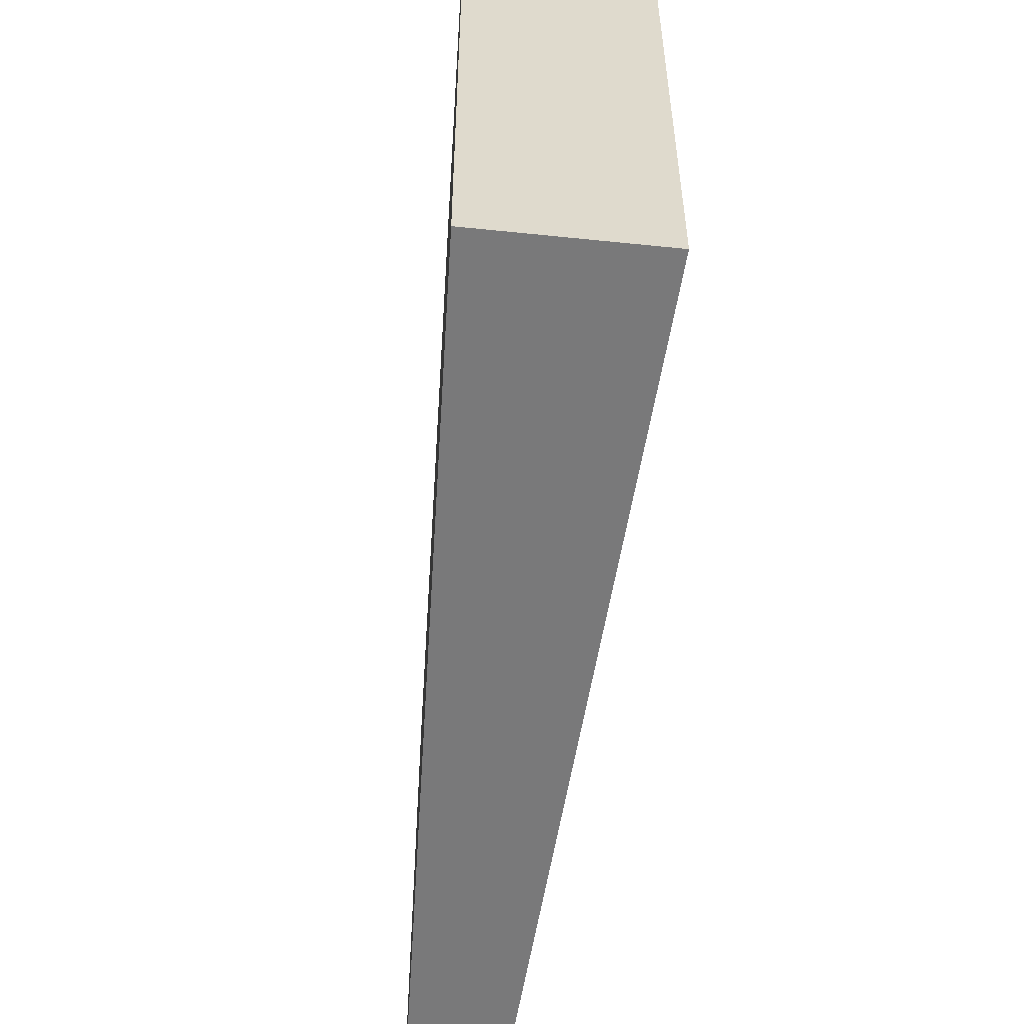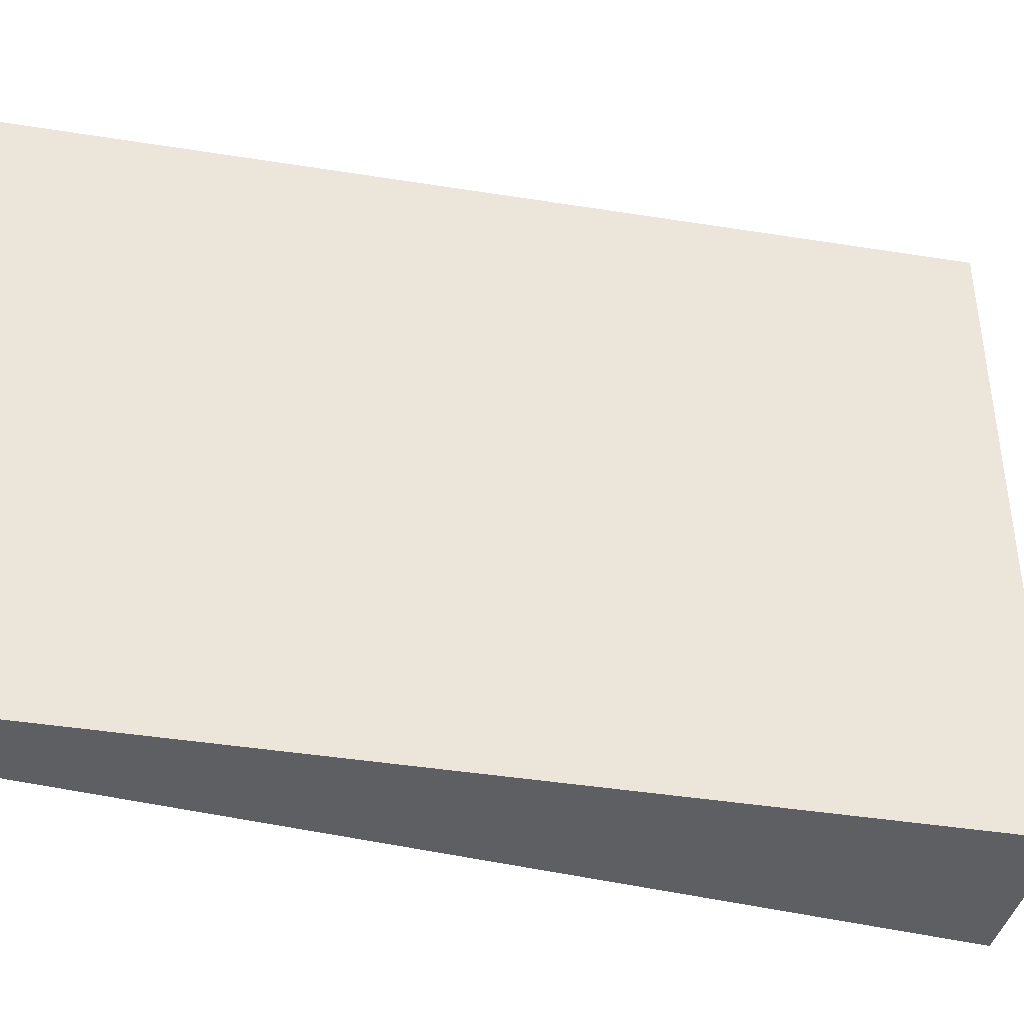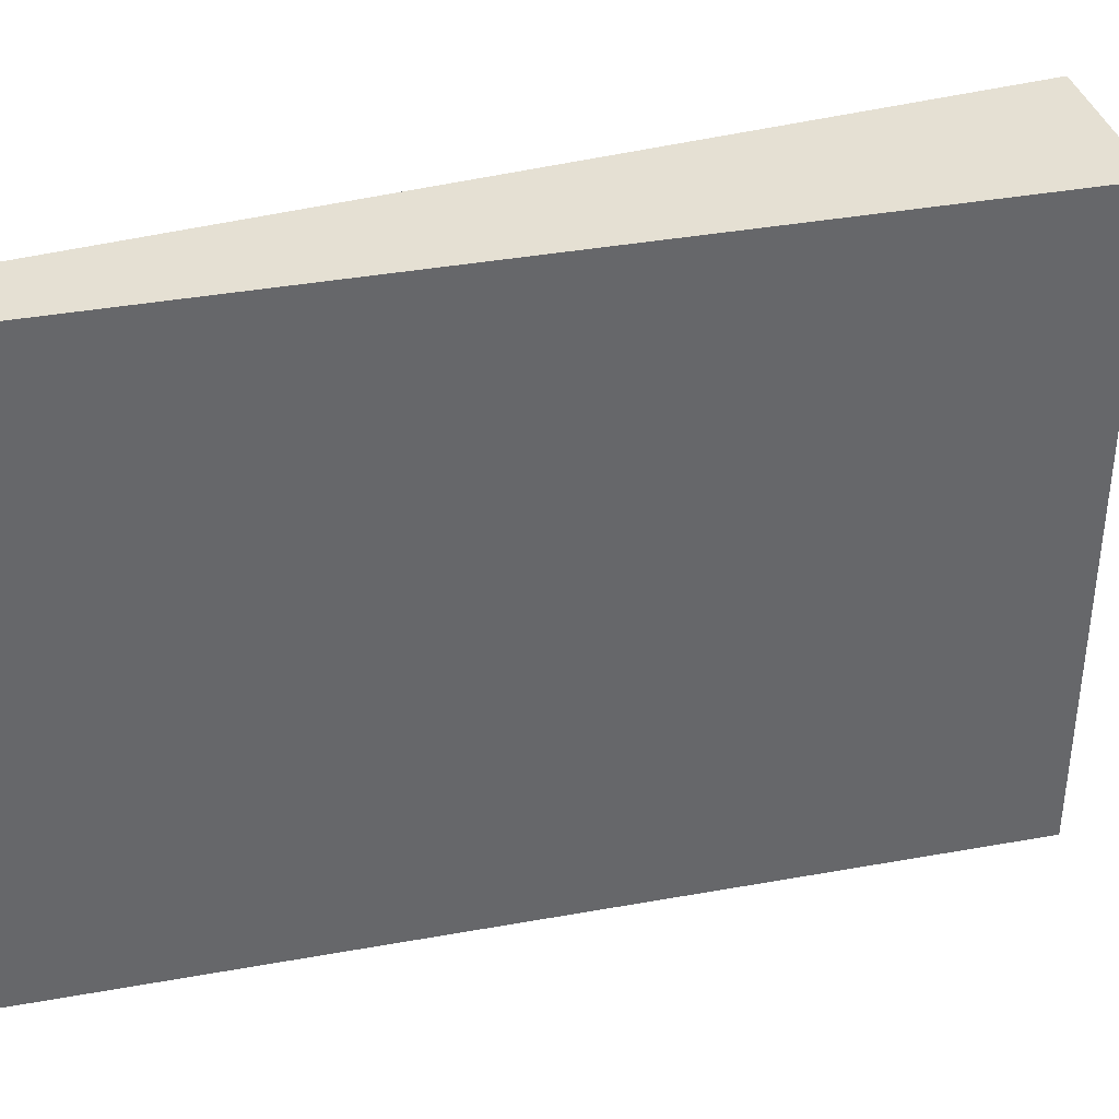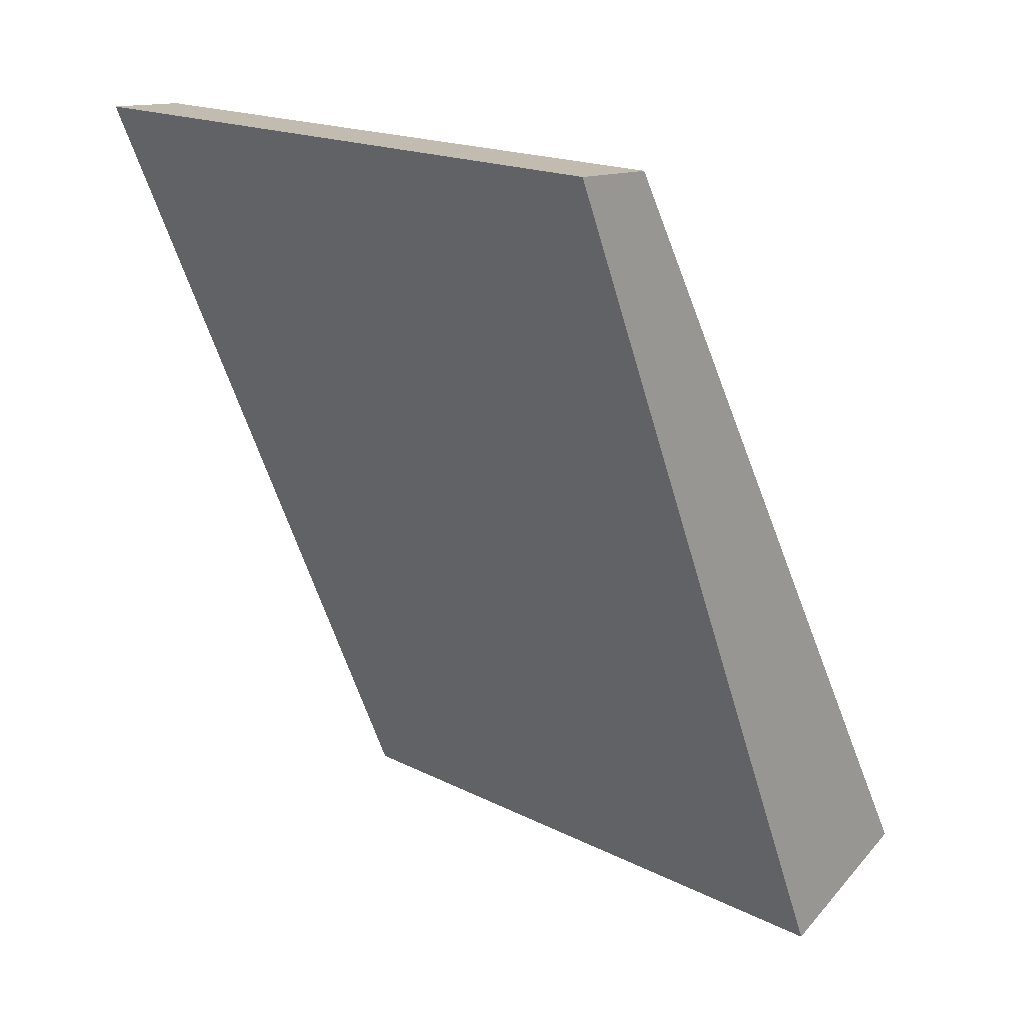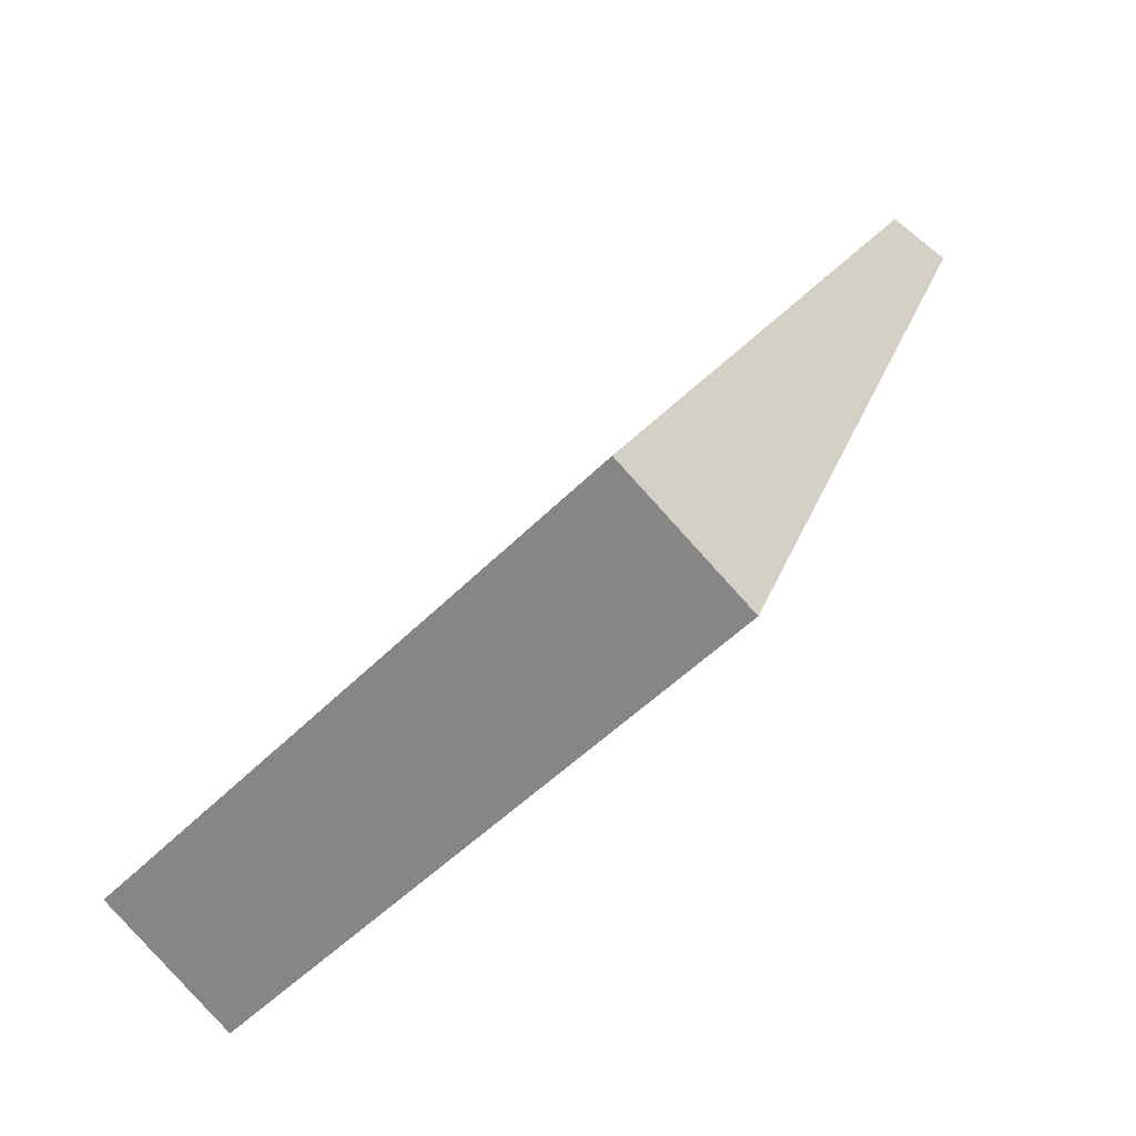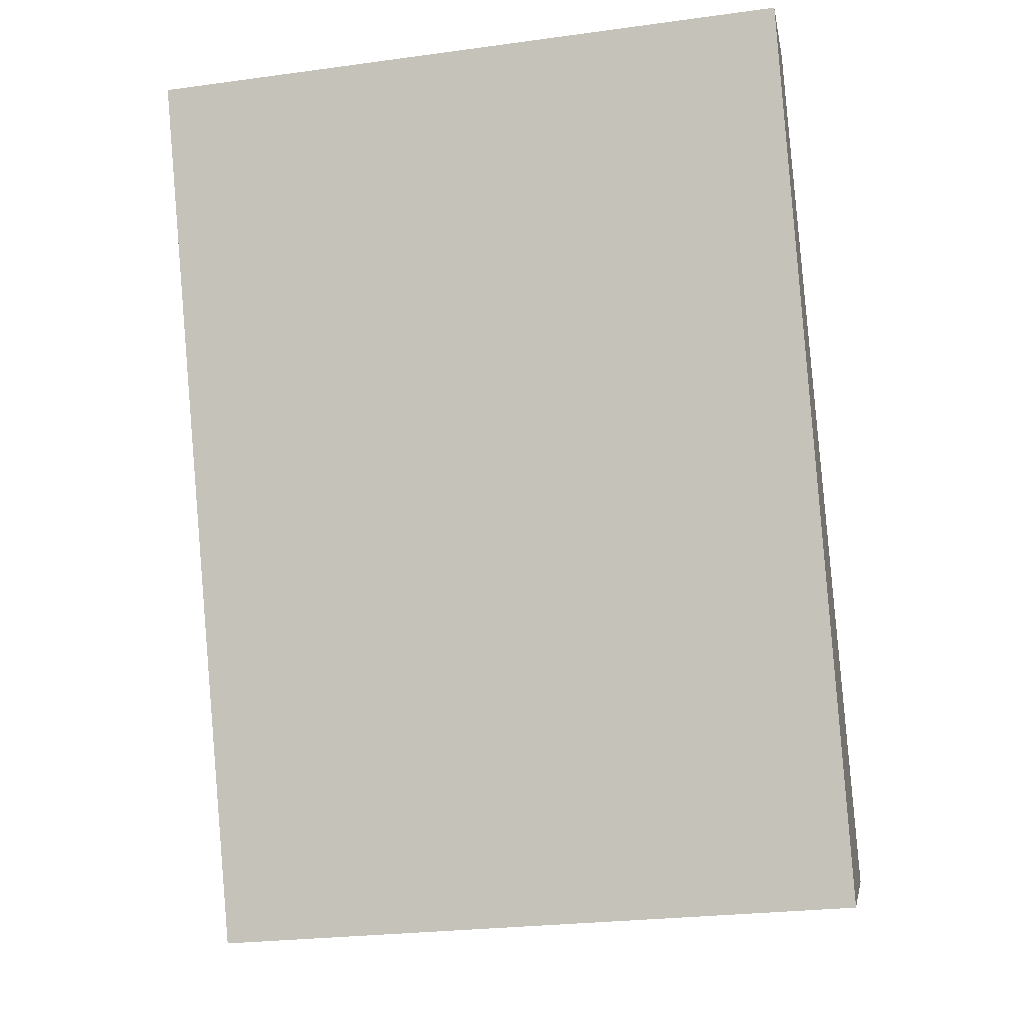
<metadata>
{"format":"obj","ext":"obj","renderer":"f3d","projection":"perspective","resolution":1024,"background":"white","views":[{"elev":-57.8,"azim":-160.8,"up":"+Y"},{"elev":-41.1,"azim":101.7,"up":"+Y"},{"elev":38.2,"azim":99.8,"up":"+Y"},{"elev":17.9,"azim":134.6,"up":"+Z"},{"elev":-49.5,"azim":-41.8,"up":"+Z"},{"elev":-26.3,"azim":102.0,"up":"+Z"}]}
</metadata>
<code>
v  0 8.802 5.39e-16
v  6.697 8.802 10.41
v  1.954 8.802 -0.925
v  5.662 8.802 10.37
v  6.697 -6.377e-16 10.41
v  1.954 5.664e-17 -0.925
v  0 0 0
v  5.662 -6.349e-16 10.37
g defaultobject
f 1 2 3
f 2 1 4
f 5 3 2
f 3 5 6
f 6 1 3
f 1 6 7
f 7 4 1
f 4 7 8
f 8 2 4
f 2 8 5
f 8 6 5
f 6 8 7

</code>
